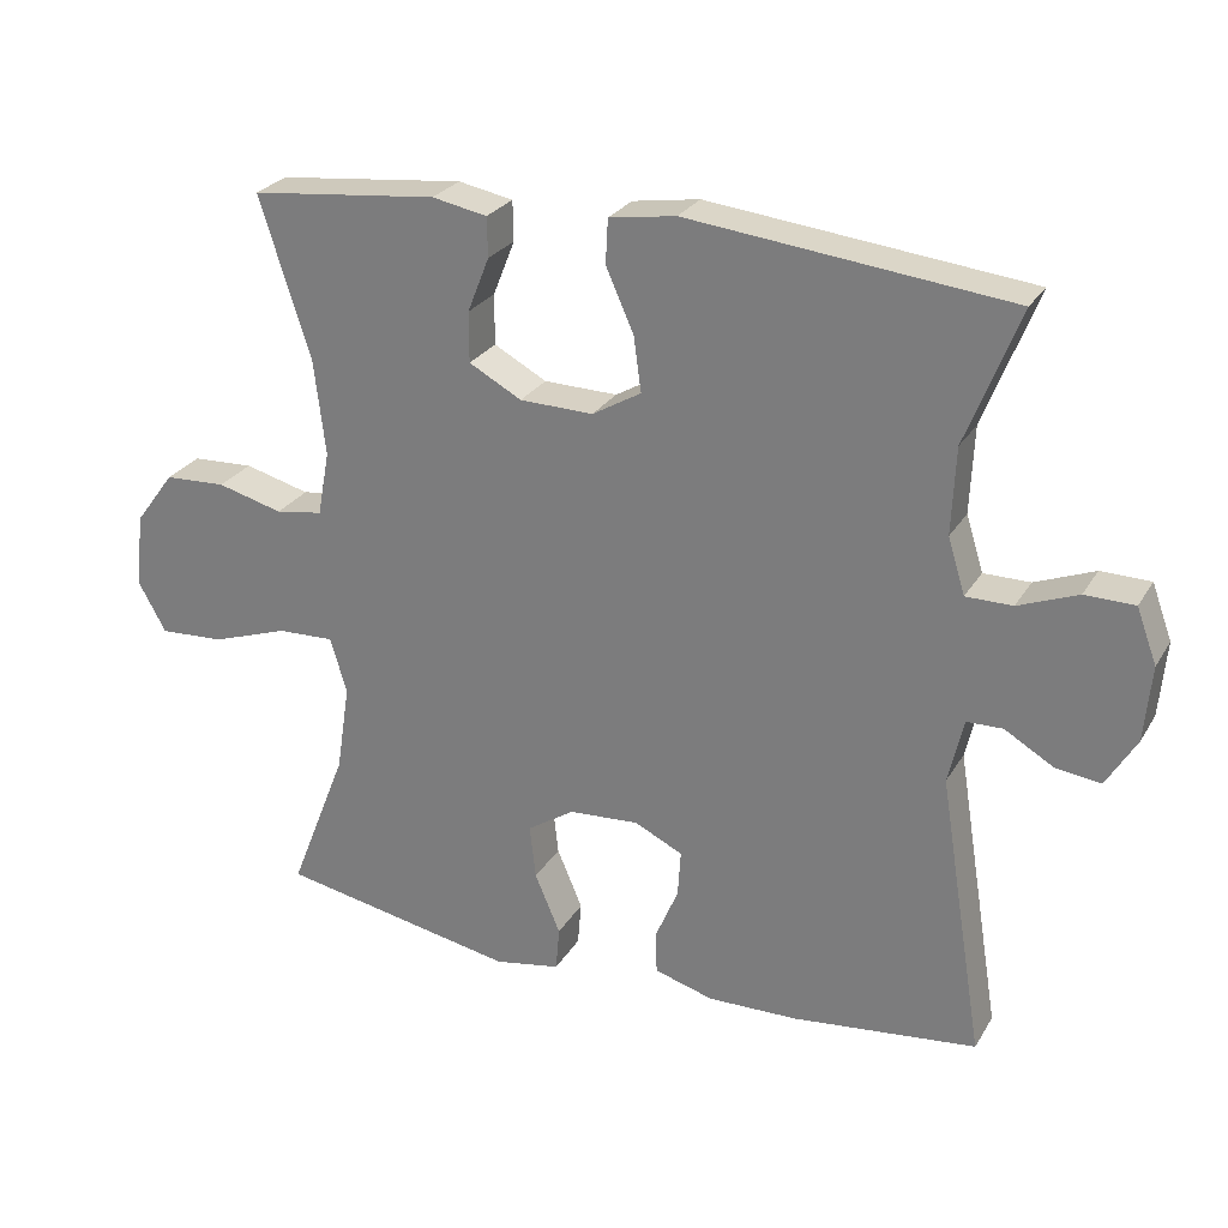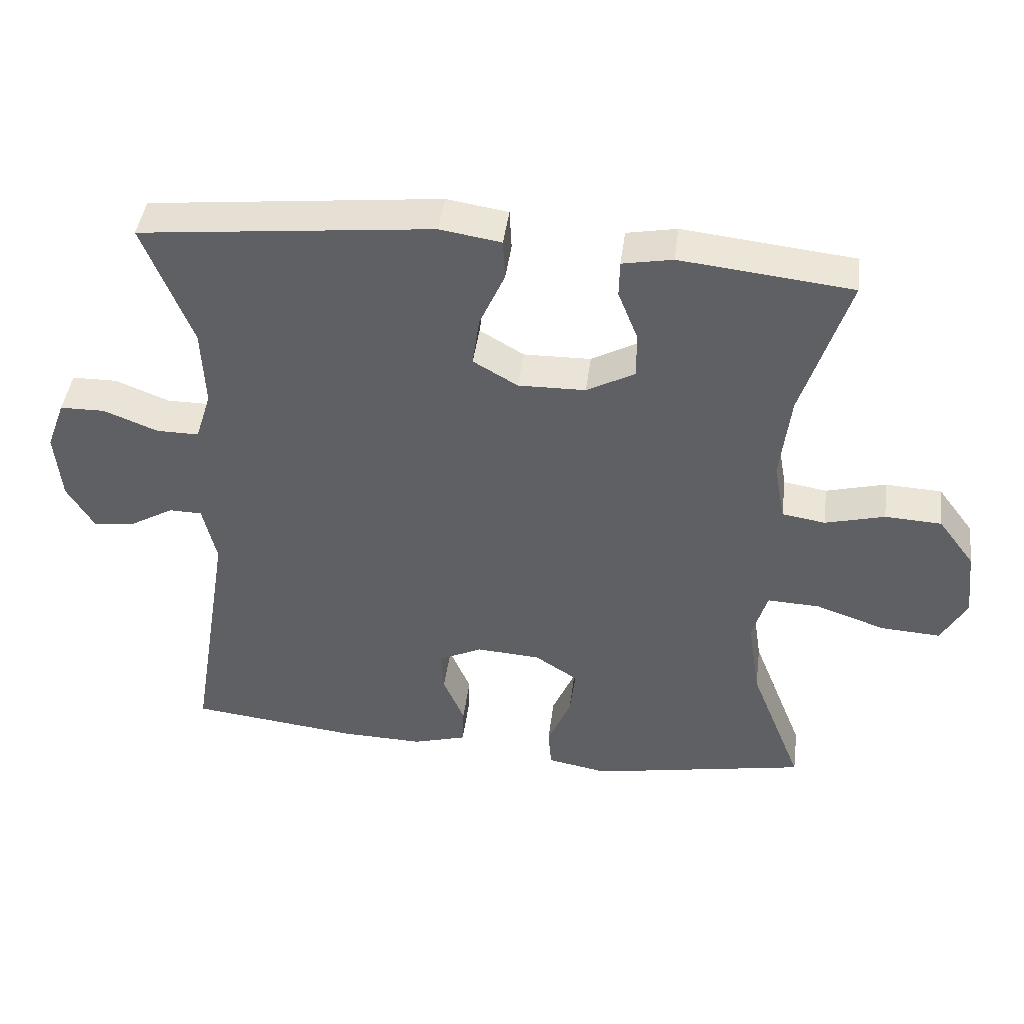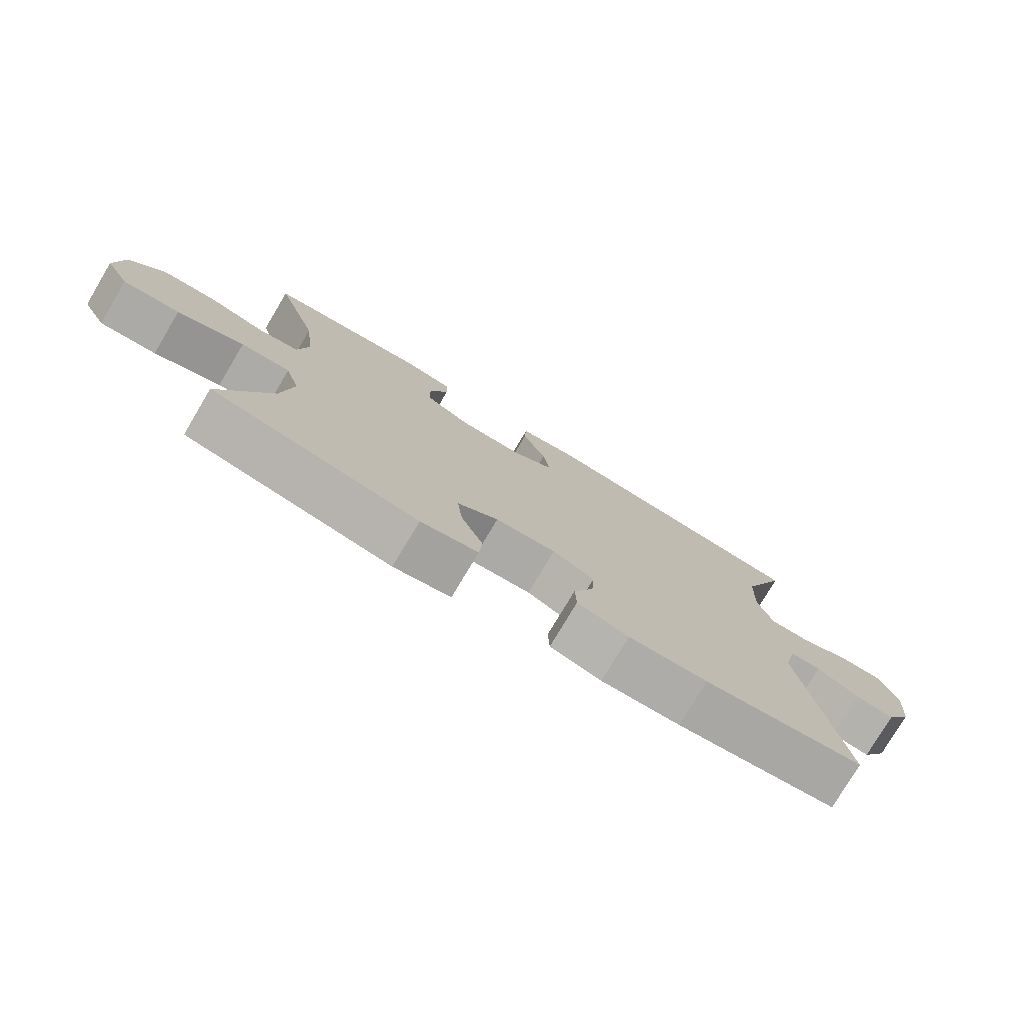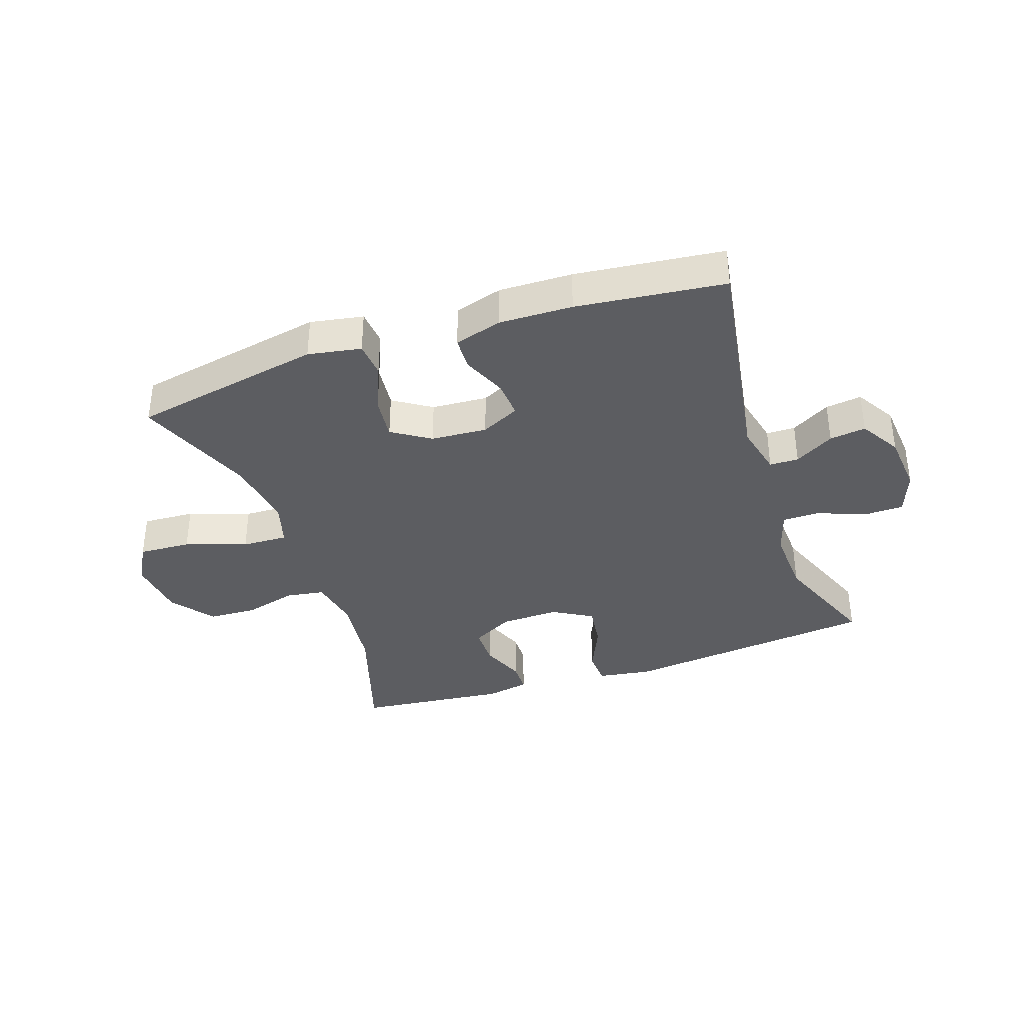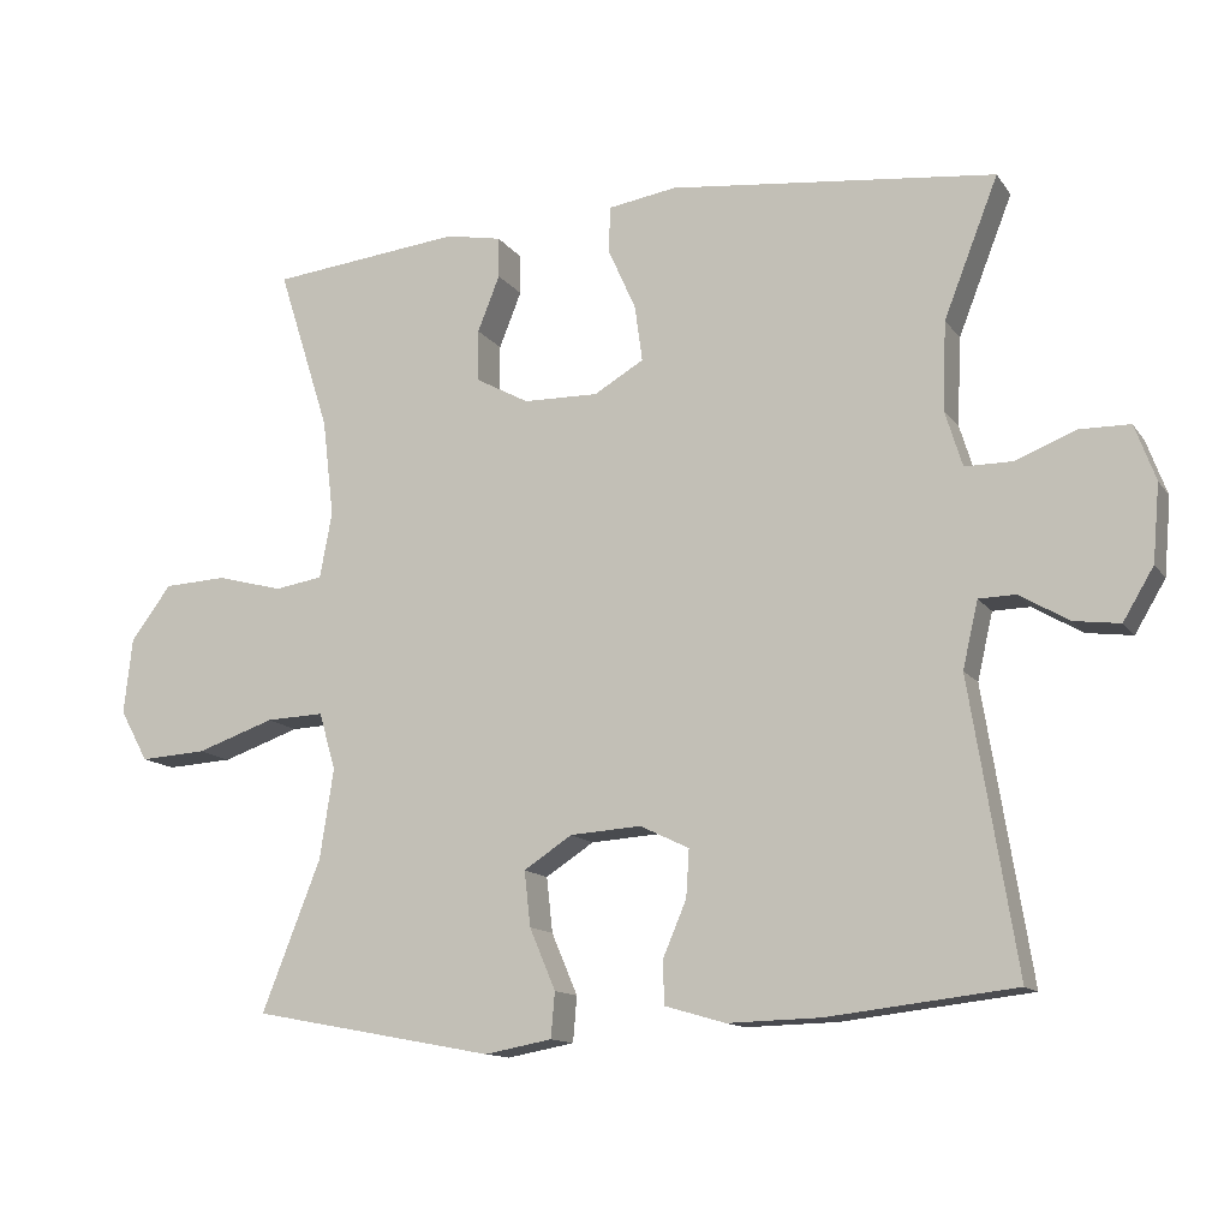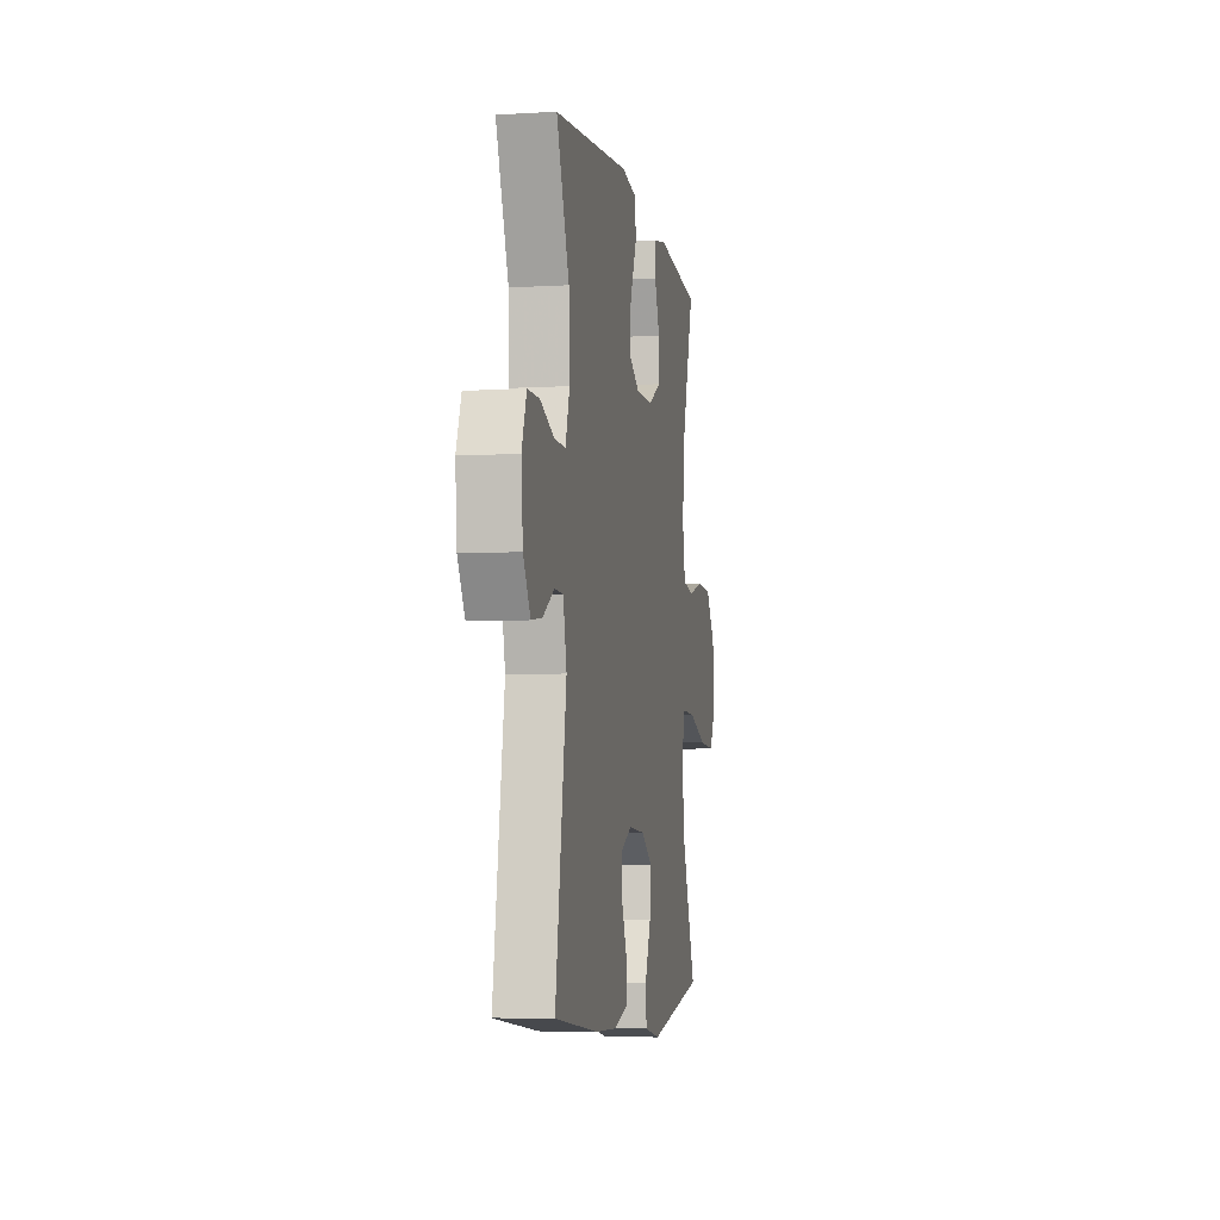
<metadata>
{"format":"obj","ext":"obj","renderer":"f3d","projection":"perspective","resolution":1024,"background":"white","views":[{"elev":26.4,"azim":-155.4,"up":"+Z"},{"elev":43.8,"azim":7.4,"up":"+Z"},{"elev":-77.4,"azim":149.2,"up":"+Z"},{"elev":-36.7,"azim":-161.1,"up":"+Y"},{"elev":-13.0,"azim":-157.9,"up":"+Z"},{"elev":-5.6,"azim":-79.7,"up":"+Z"}]}
</metadata>
<code>
v 0.5 0.07 0.5
v 0.432 0.07 0.286
v 0.417 0.07 0.159
v 0.433 0.07 0.073
v 0.496 0.07 0.063
v 0.583 0.07 0.086
v 0.665 0.07 0.082
v 0.718 0.07 0.011
v 0.729 0.07 -0.088
v 0.692 0.07 -0.155
v 0.605 0.07 -0.15
v 0.503 0.07 -0.115
v 0.427 0.07 -0.112
v 0.405 0.07 -0.186
v 0.423 0.07 -0.304
v 0.5 0.07 -0.5
v 0.183 0.07 -0.56
v 0.095 0.07 -0.544
v 0.09 0.07 -0.485
v 0.124 0.07 -0.405
v 0.132 0.07 -0.333
v 0.069 0.07 -0.292
v -0.024 0.07 -0.286
v -0.088 0.07 -0.317
v -0.084 0.07 -0.379
v -0.053 0.07 -0.452
v -0.055 0.07 -0.508
v -0.134 0.07 -0.531
v -0.255 0.07 -0.528
v -0.5 0.07 -0.5
v -0.439 0.07 -0.123
v -0.459 0.07 -0.036
v -0.507 0.07 -0.035
v -0.572 0.07 -0.073
v -0.632 0.07 -0.081
v -0.672 0.07 -0.014
v -0.681 0.07 0.087
v -0.654 0.07 0.16
v -0.588 0.07 0.161
v -0.509 0.07 0.13
v -0.447 0.07 0.13
v -0.424 0.07 0.204
v -0.429 0.07 0.319
v -0.5 0.07 0.5
v -0.073 0.07 0.547
v 0.016 0.07 0.533
v 0.019 0.07 0.474
v -0.018 0.07 0.391
v -0.028 0.07 0.318
v 0.037 0.07 0.28
v 0.135 0.07 0.282
v 0.205 0.07 0.32
v 0.205 0.07 0.387
v 0.176 0.07 0.46
v 0.177 0.07 0.513
v 0.25 0.07 0.527
v 0.5 0 0.5
v 0.432 0 0.286
v 0.417 0 0.159
v 0.433 0 0.073
v 0.496 0 0.063
v 0.583 0 0.086
v 0.665 0 0.082
v 0.718 0 0.011
v 0.729 0 -0.088
v 0.692 0 -0.155
v 0.605 0 -0.15
v 0.503 0 -0.115
v 0.427 0 -0.112
v 0.405 0 -0.186
v 0.423 0 -0.304
v 0.5 0 -0.5
v 0.183 0 -0.56
v 0.095 0 -0.544
v 0.09 0 -0.485
v 0.124 0 -0.405
v 0.132 0 -0.333
v 0.069 0 -0.292
v -0.024 0 -0.286
v -0.088 0 -0.317
v -0.084 0 -0.379
v -0.053 0 -0.452
v -0.055 0 -0.508
v -0.134 0 -0.531
v -0.255 0 -0.528
v -0.5 0 -0.5
v -0.439 0 -0.123
v -0.459 0 -0.036
v -0.507 0 -0.035
v -0.572 0 -0.073
v -0.632 0 -0.081
v -0.672 0 -0.014
v -0.681 0 0.087
v -0.654 0 0.16
v -0.588 0 0.161
v -0.509 0 0.13
v -0.447 0 0.13
v -0.424 0 0.204
v -0.429 0 0.319
v -0.5 0 0.5
v -0.073 0 0.547
v 0.016 0 0.533
v 0.019 0 0.474
v -0.018 0 0.391
v -0.028 0 0.318
v 0.037 0 0.28
v 0.135 0 0.282
v 0.205 0 0.32
v 0.205 0 0.387
v 0.176 0 0.46
v 0.177 0 0.513
v 0.25 0 0.527
f 53 54 55 56
f 52 53 56 1
f 45 46 47 48
f 43 44 45 48
f 42 43 48 49
f 41 42 49 50
f 37 38 39 40
f 37 40 41
f 36 37 41
f 33 34 35 36
f 32 33 36 41
f 31 32 41 50
f 25 26 27 28
f 24 25 28 29
f 17 18 19 20
f 15 16 17 20
f 14 15 20 21
f 13 14 21 22
f 9 10 11 12
f 9 12 13
f 8 9 13
f 5 6 7 8
f 4 5 8 13
f 3 4 13 22
f 52 1 2
f 51 52 2 3
f 24 29 30 31
f 23 24 31 50
f 23 50 51
f 3 22 23 51
f 112 111 110 109
f 57 112 109 108
f 104 103 102 101
f 104 101 100 99
f 105 104 99 98
f 106 105 98 97
f 96 95 94 93
f 97 96 93
f 97 93 92
f 92 91 90 89
f 97 92 89 88
f 106 97 88 87
f 84 83 82 81
f 85 84 81 80
f 76 75 74 73
f 76 73 72 71
f 77 76 71 70
f 78 77 70 69
f 68 67 66 65
f 69 68 65
f 69 65 64
f 64 63 62 61
f 69 64 61 60
f 78 69 60 59
f 58 57 108
f 59 58 108 107
f 87 86 85 80
f 106 87 80 79
f 107 106 79
f 107 79 78 59
f 1 57 58 2
f 2 58 59 3
f 3 59 60 4
f 4 60 61 5
f 5 61 62 6
f 6 62 63 7
f 7 63 64 8
f 8 64 65 9
f 9 65 66 10
f 10 66 67 11
f 11 67 68 12
f 12 68 69 13
f 13 69 70 14
f 14 70 71 15
f 15 71 72 16
f 16 72 73 17
f 17 73 74 18
f 18 74 75 19
f 19 75 76 20
f 20 76 77 21
f 21 77 78 22
f 22 78 79 23
f 23 79 80 24
f 24 80 81 25
f 25 81 82 26
f 26 82 83 27
f 27 83 84 28
f 28 84 85 29
f 29 85 86 30
f 30 86 87 31
f 31 87 88 32
f 32 88 89 33
f 33 89 90 34
f 34 90 91 35
f 35 91 92 36
f 36 92 93 37
f 37 93 94 38
f 38 94 95 39
f 39 95 96 40
f 40 96 97 41
f 41 97 98 42
f 42 98 99 43
f 43 99 100 44
f 44 100 101 45
f 45 101 102 46
f 46 102 103 47
f 47 103 104 48
f 48 104 105 49
f 49 105 106 50
f 50 106 107 51
f 51 107 108 52
f 52 108 109 53
f 53 109 110 54
f 54 110 111 55
f 55 111 112 56
f 56 112 57 1

</code>
